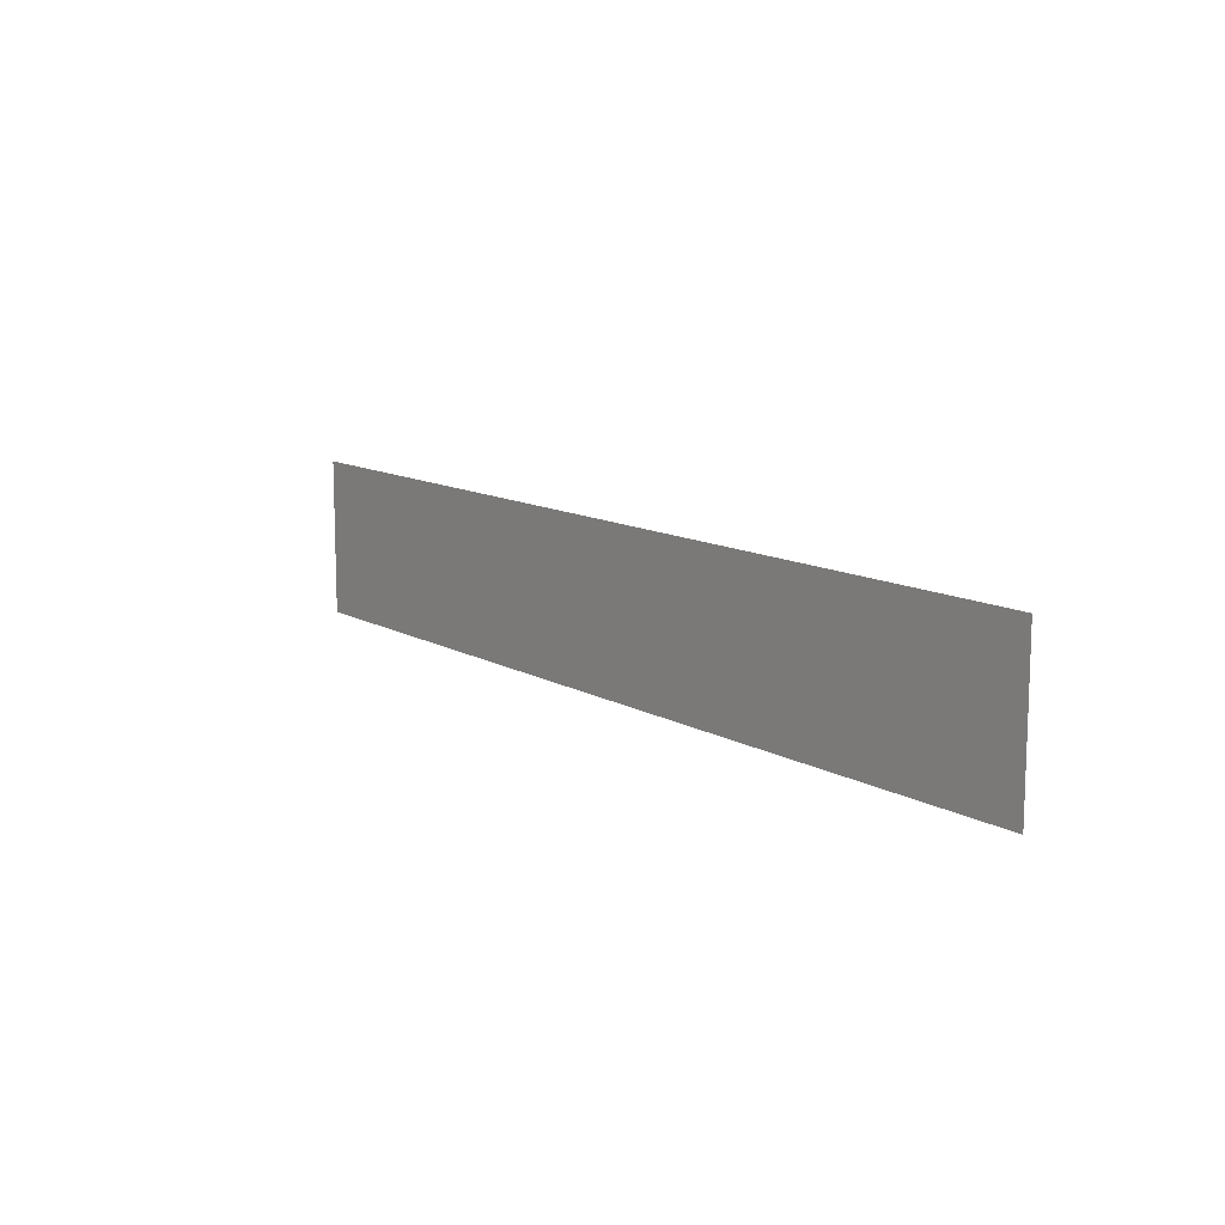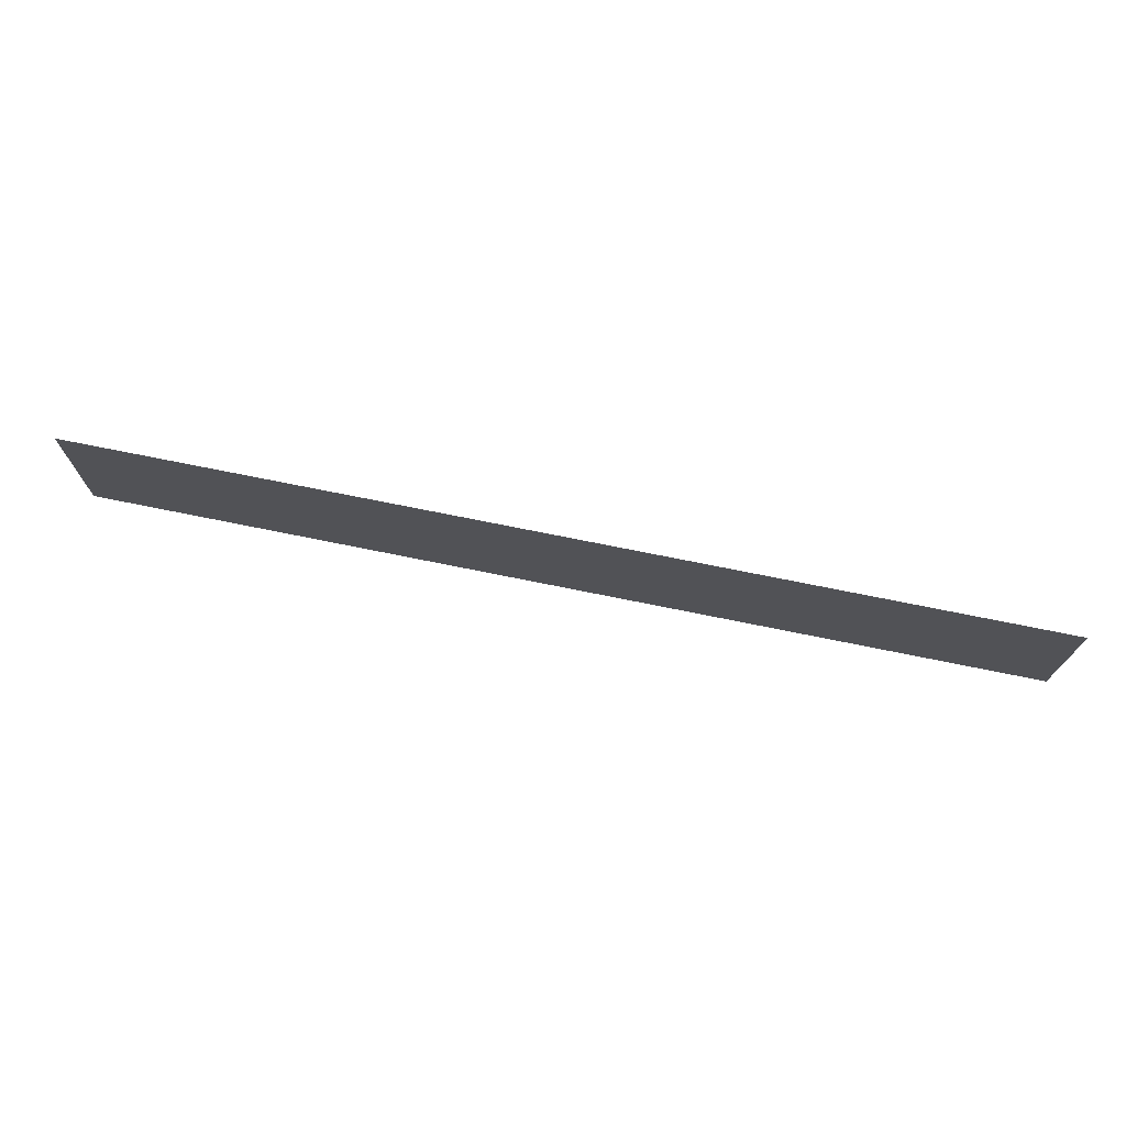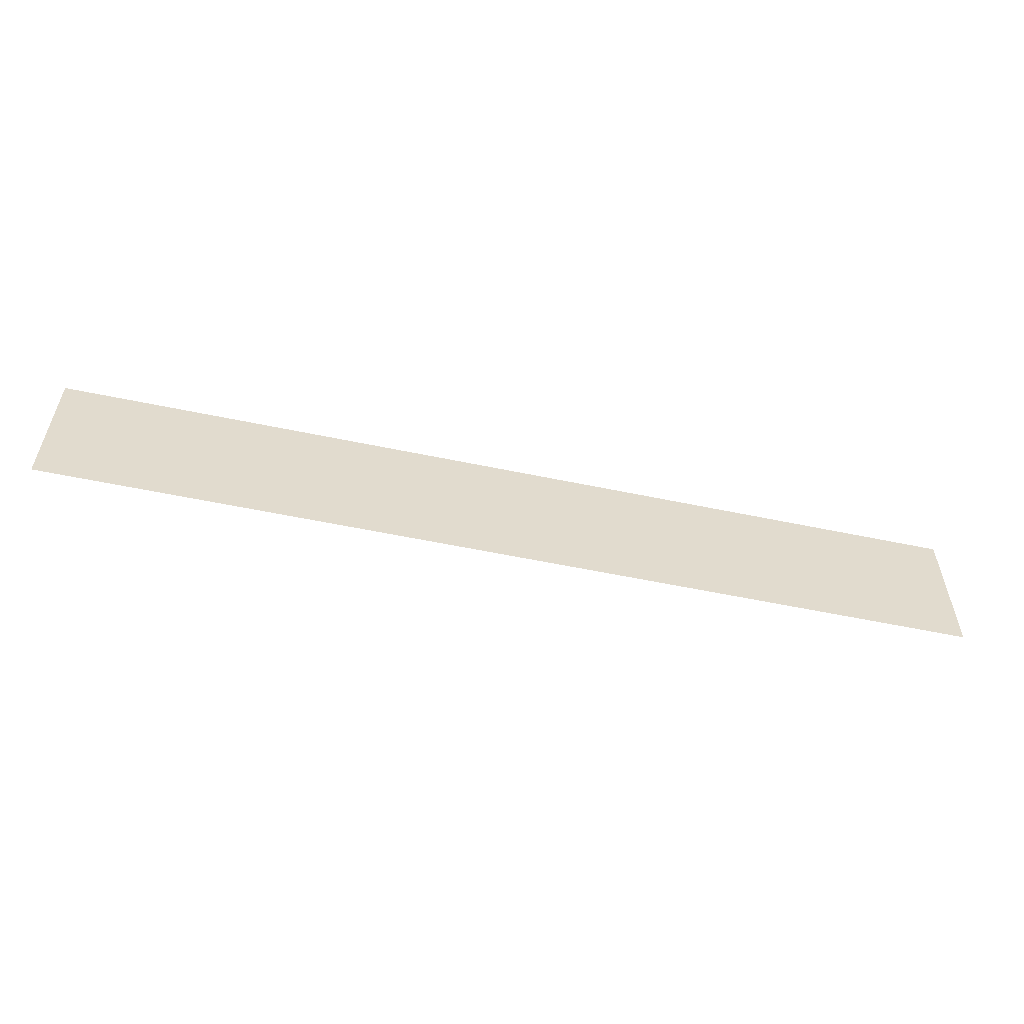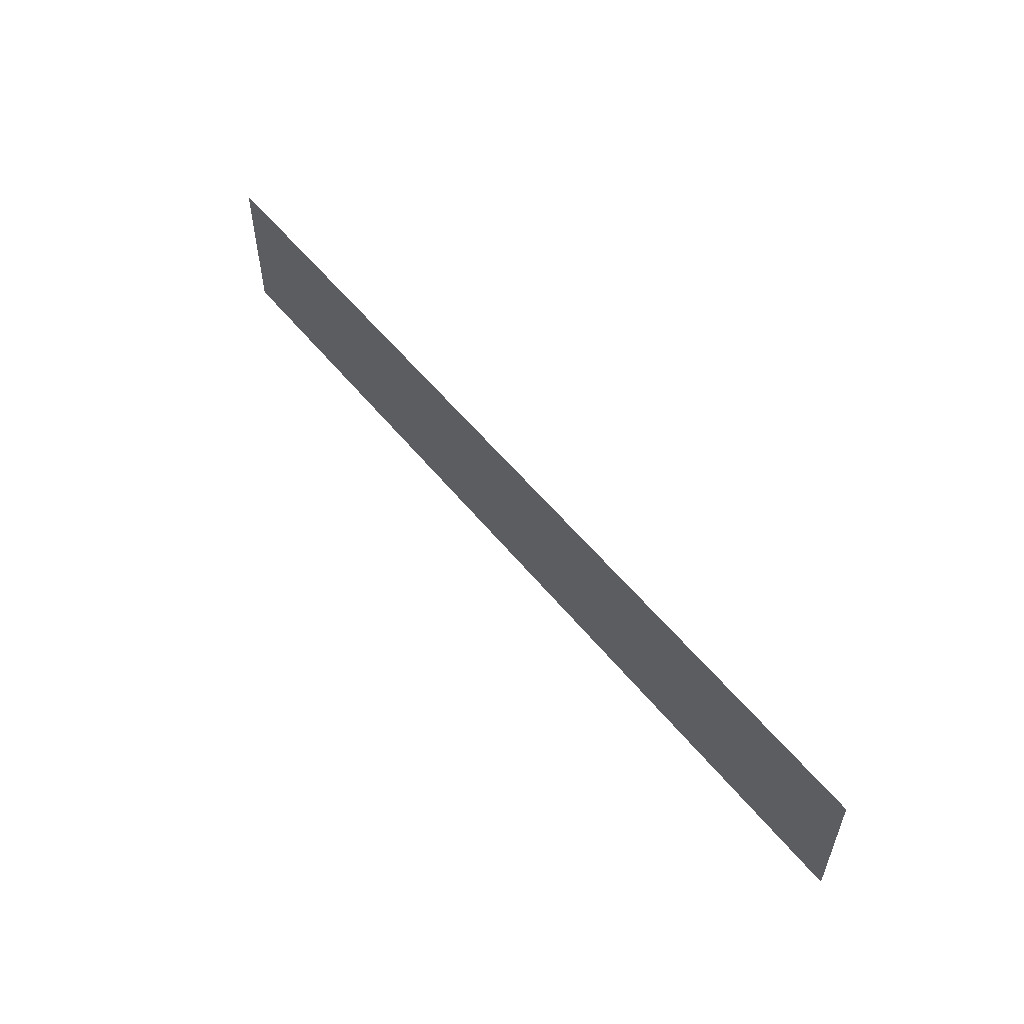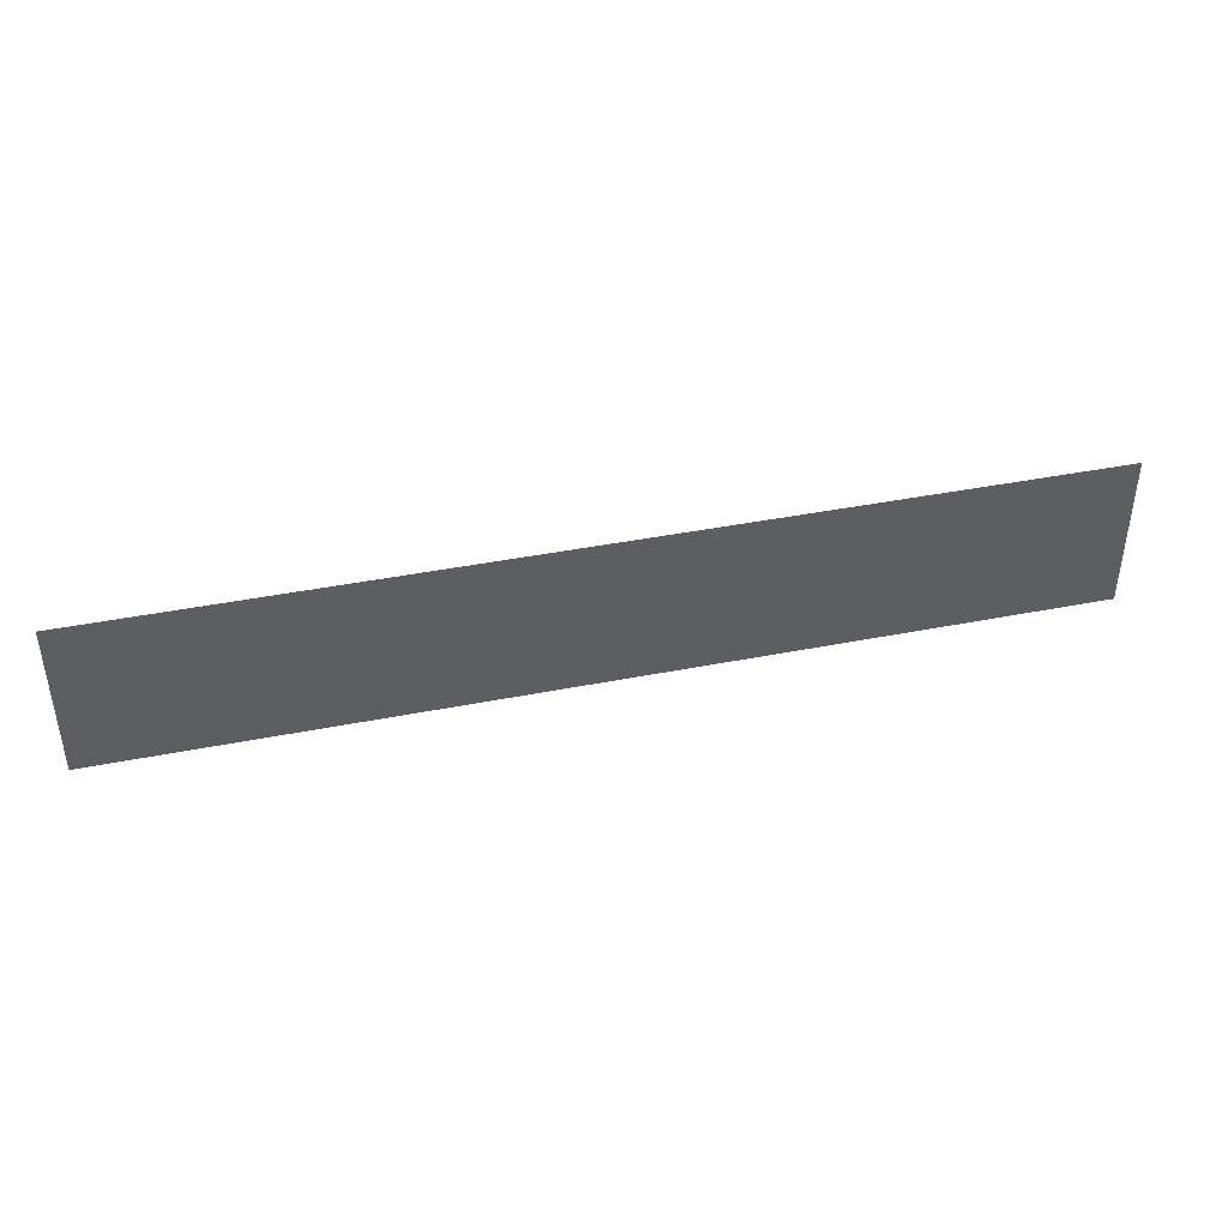
<metadata>
{"format":"obj","ext":"obj","renderer":"f3d","projection":"perspective","resolution":1024,"background":"white","views":[{"elev":11.9,"azim":-127.2,"up":"+Y"},{"elev":72.5,"azim":-168.5,"up":"+Y"},{"elev":-56.4,"azim":-12.4,"up":"+Y"},{"elev":55.2,"azim":-128.2,"up":"+Y"},{"elev":41.7,"azim":166.6,"up":"+Y"}]}
</metadata>
<code>
v 0 -256 0
v -96 -256 0
v -96 -192 0
v 0 -192 0
v -96 -256 0
v -192 -256 0
v -192 -192 0
v -96 -192 0
v -192 -256 0
v -288 -256 0
v -288 -192 0
v -192 -192 0
v -288 -256 0
v -384 -256 0
v -384 -192 0
v -288 -192 0
g Mapa_mesh_0038
f 1 2 3 4
f 5 6 7 8
f 9 10 11 12
f 13 14 15 16

</code>
